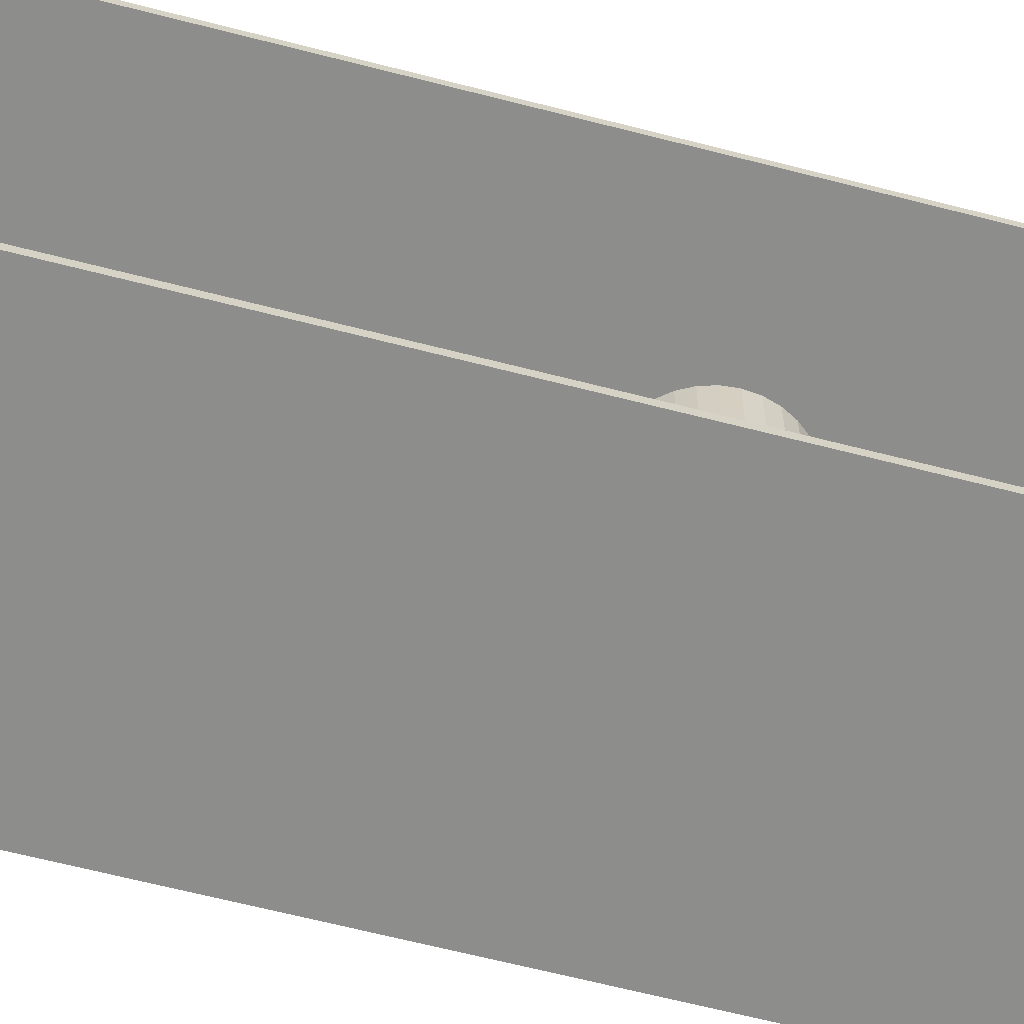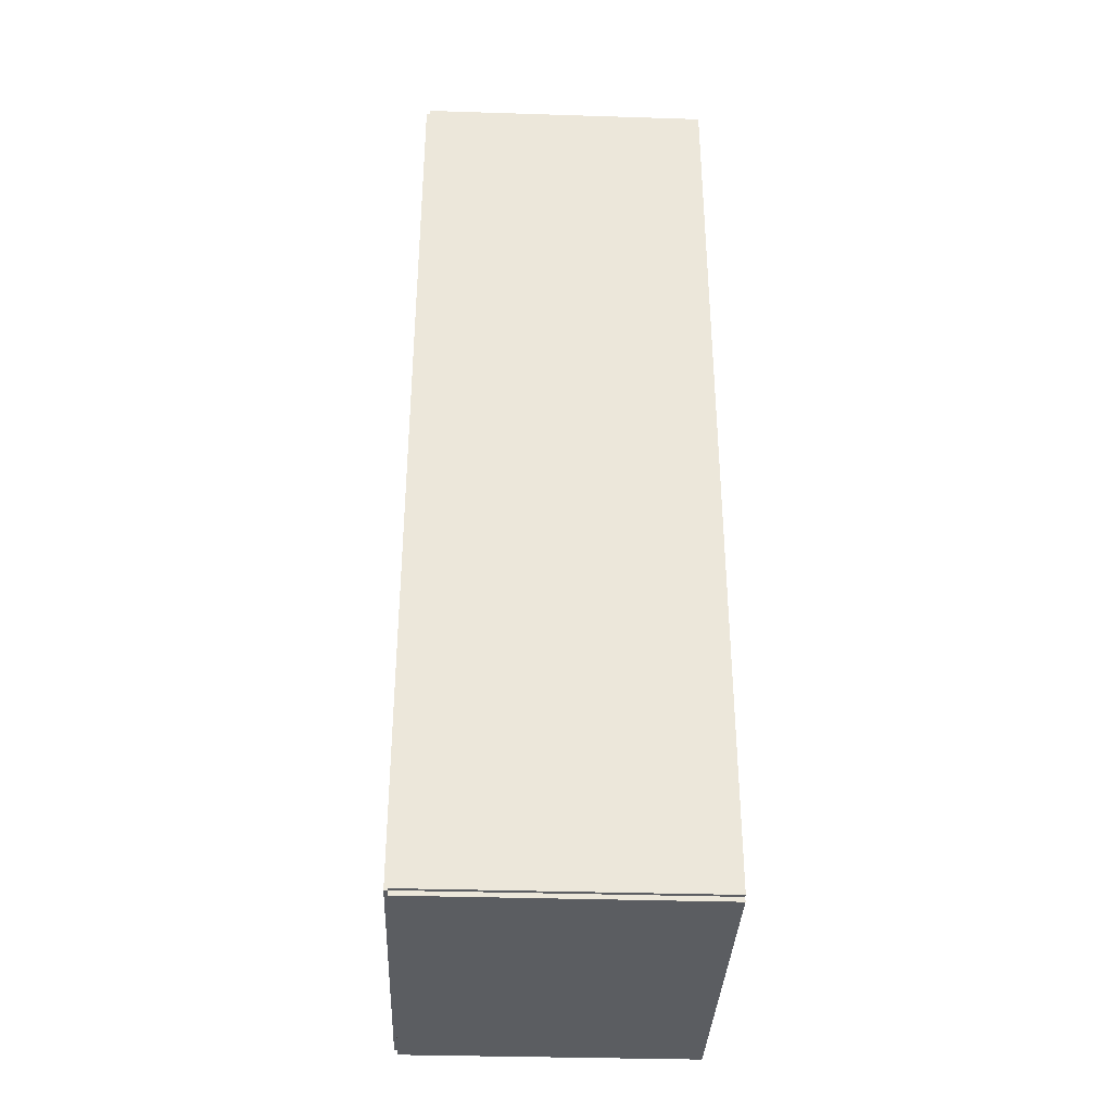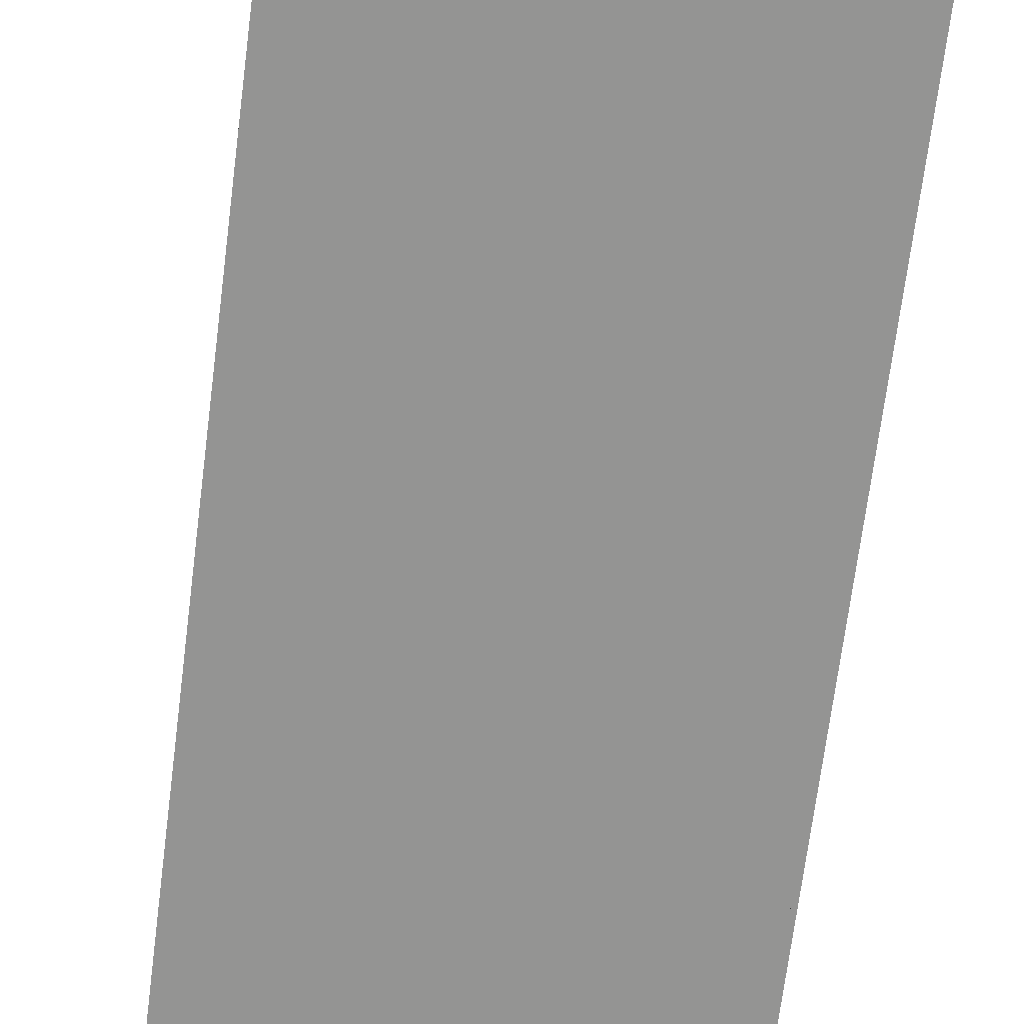
<metadata>
{"format":"obj","ext":"obj","renderer":"f3d","projection":"perspective","resolution":1024,"background":"white","views":[{"elev":-64.5,"azim":75.4,"up":"+Z"},{"elev":-35.4,"azim":-2.4,"up":"+Y"},{"elev":-67.0,"azim":172.9,"up":"+Z"}]}
</metadata>
<code>
v -0.07859 -0.2486 -0.00205
v -0.07859 -0.2486 0.00205
v -0.07859 0.2486 -0.00205
v -0.07859 0.2486 0.00205
v 0.07859 -0.2486 -0.00205
v 0.07859 -0.2486 0.00205
v 0.07859 0.2486 -0.00205
v 0.07859 0.2486 0.00205
v -0.07654 -0.2486 0
v -0.08064 -0.2486 0
v -0.07654 0.2486 0
v -0.08064 0.2486 0
v -0.07654 -0.2486 0.1875
v -0.08064 -0.2486 0.1875
v -0.07654 0.2486 0.1875
v -0.08064 0.2486 0.1875
v -0.07859 0.2462 0.1875
v -0.07859 0.2511 0.1875
v -0.07859 0.2462 0
v -0.07859 0.2511 0
v 0.07859 0.2462 0.1875
v 0.07859 0.2511 0.1875
v 0.07859 0.2462 0
v 0.07859 0.2511 0
v -0.07859 -0.2462 0
v -0.07859 -0.2511 0
v -0.07859 -0.2462 0.1875
v -0.07859 -0.2511 0.1875
v 0.07859 -0.2462 0
v 0.07859 -0.2511 0
v 0.07859 -0.2462 0.1875
v 0.07859 -0.2511 0.1875
v -0.07859 -0.2486 0.1854
v -0.07859 -0.2486 0.1896
v -0.07859 0.2486 0.1854
v -0.07859 0.2486 0.1896
v 0.07859 -0.2486 0.1854
v 0.07859 -0.2486 0.1896
v 0.07859 0.2486 0.1854
v 0.07859 0.2486 0.1896
v 0.02187 0.2116 0.0041
v 0.04323 0.2116 0.0041
v 0.04323 0.2116 0.08628
v 0.02187 0.2116 0.08628
v 0.04282 0.2157 0.0041
v 0.04282 0.2157 0.08628
v 0.04161 0.2197 0.0041
v 0.04161 0.2197 0.08628
v 0.03963 0.2234 0.0041
v 0.03963 0.2234 0.08628
v 0.03698 0.2267 0.0041
v 0.03698 0.2267 0.08628
v 0.03374 0.2293 0.0041
v 0.03374 0.2293 0.08628
v 0.03005 0.2313 0.0041
v 0.03005 0.2313 0.08628
v 0.02604 0.2325 0.0041
v 0.02604 0.2325 0.08628
v 0.02187 0.2329 0.0041
v 0.02187 0.2329 0.08628
v 0.0177 0.2325 0.0041
v 0.0177 0.2325 0.08628
v 0.0137 0.2313 0.0041
v 0.0137 0.2313 0.08628
v 0.01 0.2293 0.0041
v 0.01 0.2293 0.08628
v 0.006765 0.2267 0.0041
v 0.006765 0.2267 0.08628
v 0.004108 0.2234 0.0041
v 0.004108 0.2234 0.08628
v 0.002134 0.2197 0.0041
v 0.002134 0.2197 0.08628
v 0.0009182 0.2157 0.0041
v 0.0009182 0.2157 0.08628
v 0.0005077 0.2116 0.0041
v 0.0005077 0.2116 0.08628
v 0.0009182 0.2074 0.0041
v 0.0009182 0.2074 0.08628
v 0.002134 0.2034 0.0041
v 0.002134 0.2034 0.08628
v 0.004108 0.1997 0.0041
v 0.004108 0.1997 0.08628
v 0.006765 0.1965 0.0041
v 0.006765 0.1965 0.08628
v 0.01 0.1938 0.0041
v 0.01 0.1938 0.08628
v 0.0137 0.1918 0.0041
v 0.0137 0.1918 0.08628
v 0.0177 0.1906 0.0041
v 0.0177 0.1906 0.08628
v 0.02187 0.1902 0.0041
v 0.02187 0.1902 0.08628
v 0.02604 0.1906 0.0041
v 0.02604 0.1906 0.08628
v 0.03005 0.1918 0.0041
v 0.03005 0.1918 0.08628
v 0.03374 0.1938 0.0041
v 0.03374 0.1938 0.08628
v 0.03698 0.1965 0.0041
v 0.03698 0.1965 0.08628
v 0.03963 0.1997 0.0041
v 0.03963 0.1997 0.08628
v 0.04161 0.2034 0.0041
v 0.04161 0.2034 0.08628
v 0.04282 0.2074 0.0041
v 0.04282 0.2074 0.08628
v 0.02524 0.1443 0.0041
v 0.05331 0.1443 0.0041
v 0.05331 0.1443 0.06326
v 0.02524 0.1443 0.06326
v 0.05277 0.1497 0.0041
v 0.05277 0.1497 0.06326
v 0.05117 0.155 0.0041
v 0.05117 0.155 0.06326
v 0.04858 0.1599 0.0041
v 0.04858 0.1599 0.06326
v 0.04509 0.1641 0.0041
v 0.04509 0.1641 0.06326
v 0.04083 0.1676 0.0041
v 0.04083 0.1676 0.06326
v 0.03598 0.1702 0.0041
v 0.03598 0.1702 0.06326
v 0.03071 0.1718 0.0041
v 0.03071 0.1718 0.06326
v 0.02524 0.1723 0.0041
v 0.02524 0.1723 0.06326
v 0.01976 0.1718 0.0041
v 0.01976 0.1718 0.06326
v 0.01449 0.1702 0.0041
v 0.01449 0.1702 0.06326
v 0.009639 0.1676 0.0041
v 0.009639 0.1676 0.06326
v 0.005384 0.1641 0.0041
v 0.005384 0.1641 0.06326
v 0.001893 0.1599 0.0041
v 0.001893 0.1599 0.06326
v -0.0007013 0.155 0.0041
v -0.0007013 0.155 0.06326
v -0.002299 0.1497 0.0041
v -0.002299 0.1497 0.06326
v -0.002838 0.1443 0.0041
v -0.002838 0.1443 0.06326
v -0.002299 0.1388 0.0041
v -0.002299 0.1388 0.06326
v -0.0007013 0.1335 0.0041
v -0.0007013 0.1335 0.06326
v 0.001893 0.1287 0.0041
v 0.001893 0.1287 0.06326
v 0.005384 0.1244 0.0041
v 0.005384 0.1244 0.06326
v 0.009639 0.1209 0.0041
v 0.009639 0.1209 0.06326
v 0.01449 0.1183 0.0041
v 0.01449 0.1183 0.06326
v 0.01976 0.1167 0.0041
v 0.01976 0.1167 0.06326
v 0.02524 0.1162 0.0041
v 0.02524 0.1162 0.06326
v 0.03071 0.1167 0.0041
v 0.03071 0.1167 0.06326
v 0.03598 0.1183 0.0041
v 0.03598 0.1183 0.06326
v 0.04083 0.1209 0.0041
v 0.04083 0.1209 0.06326
v 0.04509 0.1244 0.0041
v 0.04509 0.1244 0.06326
v 0.04858 0.1287 0.0041
v 0.04858 0.1287 0.06326
v 0.05117 0.1335 0.0041
v 0.05117 0.1335 0.06326
v 0.05277 0.1388 0.0041
v 0.05277 0.1388 0.06326
v 0.02519 0.04649 0.0041
v 0.05509 0.04649 0.0041
v 0.05509 0.04649 0.07847
v 0.02519 0.04649 0.07847
v 0.05452 0.05232 0.0041
v 0.05452 0.05232 0.07847
v 0.05282 0.05793 0.0041
v 0.05282 0.05793 0.07847
v 0.05005 0.0631 0.0041
v 0.05005 0.0631 0.07847
v 0.04633 0.06763 0.0041
v 0.04633 0.06763 0.07847
v 0.0418 0.07135 0.0041
v 0.0418 0.07135 0.07847
v 0.03663 0.07412 0.0041
v 0.03663 0.07412 0.07847
v 0.03102 0.07582 0.0041
v 0.03102 0.07582 0.07847
v 0.02519 0.07639 0.0041
v 0.02519 0.07639 0.07847
v 0.01936 0.07582 0.0041
v 0.01936 0.07582 0.07847
v 0.01375 0.07412 0.0041
v 0.01375 0.07412 0.07847
v 0.008575 0.07135 0.0041
v 0.008575 0.07135 0.07847
v 0.004044 0.06763 0.0041
v 0.004044 0.06763 0.07847
v 0.0003246 0.0631 0.0041
v 0.0003246 0.0631 0.07847
v -0.002439 0.05793 0.0041
v -0.002439 0.05793 0.07847
v -0.004141 0.05232 0.0041
v -0.004141 0.05232 0.07847
v -0.004715 0.04649 0.0041
v -0.004715 0.04649 0.07847
v -0.004141 0.04066 0.0041
v -0.004141 0.04066 0.07847
v -0.002439 0.03505 0.0041
v -0.002439 0.03505 0.07847
v 0.0003246 0.02988 0.0041
v 0.0003246 0.02988 0.07847
v 0.004044 0.02534 0.0041
v 0.004044 0.02534 0.07847
v 0.008575 0.02162 0.0041
v 0.008575 0.02162 0.07847
v 0.01375 0.01886 0.0041
v 0.01375 0.01886 0.07847
v 0.01936 0.01716 0.0041
v 0.01936 0.01716 0.07847
v 0.02519 0.01658 0.0041
v 0.02519 0.01658 0.07847
v 0.03102 0.01716 0.0041
v 0.03102 0.01716 0.07847
v 0.03663 0.01886 0.0041
v 0.03663 0.01886 0.07847
v 0.0418 0.02162 0.0041
v 0.0418 0.02162 0.07847
v 0.04633 0.02534 0.0041
v 0.04633 0.02534 0.07847
v 0.05005 0.02988 0.0041
v 0.05005 0.02988 0.07847
v 0.05282 0.03505 0.0041
v 0.05282 0.03505 0.07847
v 0.05452 0.04066 0.0041
v 0.05452 0.04066 0.07847
v 0.004946 -0.07126 0.0041
v 0.02944 -0.07126 0.0041
v 0.02944 -0.07126 0.1006
v 0.004946 -0.07126 0.1006
v 0.02897 -0.06648 0.0041
v 0.02897 -0.06648 0.1006
v 0.02757 -0.06188 0.0041
v 0.02757 -0.06188 0.1006
v 0.02531 -0.05765 0.0041
v 0.02531 -0.05765 0.1006
v 0.02226 -0.05394 0.0041
v 0.02226 -0.05394 0.1006
v 0.01855 -0.05089 0.0041
v 0.01855 -0.05089 0.1006
v 0.01432 -0.04863 0.0041
v 0.01432 -0.04863 0.1006
v 0.009724 -0.04724 0.0041
v 0.009724 -0.04724 0.1006
v 0.004946 -0.04677 0.0041
v 0.004946 -0.04677 0.1006
v 0.000168 -0.04724 0.0041
v 0.000168 -0.04724 0.1006
v -0.004426 -0.04863 0.0041
v -0.004426 -0.04863 0.1006
v -0.00866 -0.05089 0.0041
v -0.00866 -0.05089 0.1006
v -0.01237 -0.05394 0.0041
v -0.01237 -0.05394 0.1006
v -0.01542 -0.05765 0.0041
v -0.01542 -0.05765 0.1006
v -0.01768 -0.06188 0.0041
v -0.01768 -0.06188 0.1006
v -0.01907 -0.06648 0.0041
v -0.01907 -0.06648 0.1006
v -0.01954 -0.07126 0.0041
v -0.01954 -0.07126 0.1006
v -0.01907 -0.07603 0.0041
v -0.01907 -0.07603 0.1006
v -0.01768 -0.08063 0.0041
v -0.01768 -0.08063 0.1006
v -0.01542 -0.08486 0.0041
v -0.01542 -0.08486 0.1006
v -0.01237 -0.08857 0.0041
v -0.01237 -0.08857 0.1006
v -0.00866 -0.09162 0.0041
v -0.00866 -0.09162 0.1006
v -0.004426 -0.09388 0.0041
v -0.004426 -0.09388 0.1006
v 0.000168 -0.09528 0.0041
v 0.000168 -0.09528 0.1006
v 0.004946 -0.09575 0.0041
v 0.004946 -0.09575 0.1006
v 0.009724 -0.09528 0.0041
v 0.009724 -0.09528 0.1006
v 0.01432 -0.09388 0.0041
v 0.01432 -0.09388 0.1006
v 0.01855 -0.09162 0.0041
v 0.01855 -0.09162 0.1006
v 0.02226 -0.08857 0.0041
v 0.02226 -0.08857 0.1006
v 0.02531 -0.08486 0.0041
v 0.02531 -0.08486 0.1006
v 0.02757 -0.08063 0.0041
v 0.02757 -0.08063 0.1006
v 0.02897 -0.07603 0.0041
v 0.02897 -0.07603 0.1006
f 2 4 1
f 5 2 1
f 1 4 3
f 3 5 1
f 2 8 4
f 6 2 5
f 6 8 2
f 4 8 3
f 7 5 3
f 3 8 7
f 7 6 5
f 8 6 7
f 10 12 9
f 13 10 9
f 9 12 11
f 11 13 9
f 10 16 12
f 14 10 13
f 14 16 10
f 12 16 11
f 15 13 11
f 11 16 15
f 15 14 13
f 16 14 15
f 18 20 17
f 21 18 17
f 17 20 19
f 19 21 17
f 18 24 20
f 22 18 21
f 22 24 18
f 20 24 19
f 23 21 19
f 19 24 23
f 23 22 21
f 24 22 23
f 26 28 25
f 29 26 25
f 25 28 27
f 27 29 25
f 26 32 28
f 30 26 29
f 30 32 26
f 28 32 27
f 31 29 27
f 27 32 31
f 31 30 29
f 32 30 31
f 34 36 33
f 37 34 33
f 33 36 35
f 35 37 33
f 34 40 36
f 38 34 37
f 38 40 34
f 36 40 35
f 39 37 35
f 35 40 39
f 39 38 37
f 40 38 39
f 42 41 45
f 42 45 43
f 43 45 46
f 43 46 44
f 45 41 47
f 45 47 46
f 46 47 48
f 46 48 44
f 47 41 49
f 47 49 48
f 48 49 50
f 48 50 44
f 49 41 51
f 49 51 50
f 50 51 52
f 50 52 44
f 51 41 53
f 51 53 52
f 52 53 54
f 52 54 44
f 53 41 55
f 53 55 54
f 54 55 56
f 54 56 44
f 55 41 57
f 55 57 56
f 56 57 58
f 56 58 44
f 57 41 59
f 57 59 58
f 58 59 60
f 58 60 44
f 59 41 61
f 59 61 60
f 60 61 62
f 60 62 44
f 61 41 63
f 61 63 62
f 62 63 64
f 62 64 44
f 63 41 65
f 63 65 64
f 64 65 66
f 64 66 44
f 65 41 67
f 65 67 66
f 66 67 68
f 66 68 44
f 67 41 69
f 67 69 68
f 68 69 70
f 68 70 44
f 69 41 71
f 69 71 70
f 70 71 72
f 70 72 44
f 71 41 73
f 71 73 72
f 72 73 74
f 72 74 44
f 73 41 75
f 73 75 74
f 74 75 76
f 74 76 44
f 75 41 77
f 75 77 76
f 76 77 78
f 76 78 44
f 77 41 79
f 77 79 78
f 78 79 80
f 78 80 44
f 79 41 81
f 79 81 80
f 80 81 82
f 80 82 44
f 81 41 83
f 81 83 82
f 82 83 84
f 82 84 44
f 83 41 85
f 83 85 84
f 84 85 86
f 84 86 44
f 85 41 87
f 85 87 86
f 86 87 88
f 86 88 44
f 87 41 89
f 87 89 88
f 88 89 90
f 88 90 44
f 89 41 91
f 89 91 90
f 90 91 92
f 90 92 44
f 91 41 93
f 91 93 92
f 92 93 94
f 92 94 44
f 93 41 95
f 93 95 94
f 94 95 96
f 94 96 44
f 95 41 97
f 95 97 96
f 96 97 98
f 96 98 44
f 97 41 99
f 97 99 98
f 98 99 100
f 98 100 44
f 99 41 101
f 99 101 100
f 100 101 102
f 100 102 44
f 101 41 103
f 101 103 102
f 102 103 104
f 102 104 44
f 103 41 105
f 103 105 104
f 104 105 106
f 104 106 44
f 105 41 42
f 105 42 106
f 106 42 43
f 106 43 44
f 108 107 111
f 108 111 109
f 109 111 112
f 109 112 110
f 111 107 113
f 111 113 112
f 112 113 114
f 112 114 110
f 113 107 115
f 113 115 114
f 114 115 116
f 114 116 110
f 115 107 117
f 115 117 116
f 116 117 118
f 116 118 110
f 117 107 119
f 117 119 118
f 118 119 120
f 118 120 110
f 119 107 121
f 119 121 120
f 120 121 122
f 120 122 110
f 121 107 123
f 121 123 122
f 122 123 124
f 122 124 110
f 123 107 125
f 123 125 124
f 124 125 126
f 124 126 110
f 125 107 127
f 125 127 126
f 126 127 128
f 126 128 110
f 127 107 129
f 127 129 128
f 128 129 130
f 128 130 110
f 129 107 131
f 129 131 130
f 130 131 132
f 130 132 110
f 131 107 133
f 131 133 132
f 132 133 134
f 132 134 110
f 133 107 135
f 133 135 134
f 134 135 136
f 134 136 110
f 135 107 137
f 135 137 136
f 136 137 138
f 136 138 110
f 137 107 139
f 137 139 138
f 138 139 140
f 138 140 110
f 139 107 141
f 139 141 140
f 140 141 142
f 140 142 110
f 141 107 143
f 141 143 142
f 142 143 144
f 142 144 110
f 143 107 145
f 143 145 144
f 144 145 146
f 144 146 110
f 145 107 147
f 145 147 146
f 146 147 148
f 146 148 110
f 147 107 149
f 147 149 148
f 148 149 150
f 148 150 110
f 149 107 151
f 149 151 150
f 150 151 152
f 150 152 110
f 151 107 153
f 151 153 152
f 152 153 154
f 152 154 110
f 153 107 155
f 153 155 154
f 154 155 156
f 154 156 110
f 155 107 157
f 155 157 156
f 156 157 158
f 156 158 110
f 157 107 159
f 157 159 158
f 158 159 160
f 158 160 110
f 159 107 161
f 159 161 160
f 160 161 162
f 160 162 110
f 161 107 163
f 161 163 162
f 162 163 164
f 162 164 110
f 163 107 165
f 163 165 164
f 164 165 166
f 164 166 110
f 165 107 167
f 165 167 166
f 166 167 168
f 166 168 110
f 167 107 169
f 167 169 168
f 168 169 170
f 168 170 110
f 169 107 171
f 169 171 170
f 170 171 172
f 170 172 110
f 171 107 108
f 171 108 172
f 172 108 109
f 172 109 110
f 174 173 177
f 174 177 175
f 175 177 178
f 175 178 176
f 177 173 179
f 177 179 178
f 178 179 180
f 178 180 176
f 179 173 181
f 179 181 180
f 180 181 182
f 180 182 176
f 181 173 183
f 181 183 182
f 182 183 184
f 182 184 176
f 183 173 185
f 183 185 184
f 184 185 186
f 184 186 176
f 185 173 187
f 185 187 186
f 186 187 188
f 186 188 176
f 187 173 189
f 187 189 188
f 188 189 190
f 188 190 176
f 189 173 191
f 189 191 190
f 190 191 192
f 190 192 176
f 191 173 193
f 191 193 192
f 192 193 194
f 192 194 176
f 193 173 195
f 193 195 194
f 194 195 196
f 194 196 176
f 195 173 197
f 195 197 196
f 196 197 198
f 196 198 176
f 197 173 199
f 197 199 198
f 198 199 200
f 198 200 176
f 199 173 201
f 199 201 200
f 200 201 202
f 200 202 176
f 201 173 203
f 201 203 202
f 202 203 204
f 202 204 176
f 203 173 205
f 203 205 204
f 204 205 206
f 204 206 176
f 205 173 207
f 205 207 206
f 206 207 208
f 206 208 176
f 207 173 209
f 207 209 208
f 208 209 210
f 208 210 176
f 209 173 211
f 209 211 210
f 210 211 212
f 210 212 176
f 211 173 213
f 211 213 212
f 212 213 214
f 212 214 176
f 213 173 215
f 213 215 214
f 214 215 216
f 214 216 176
f 215 173 217
f 215 217 216
f 216 217 218
f 216 218 176
f 217 173 219
f 217 219 218
f 218 219 220
f 218 220 176
f 219 173 221
f 219 221 220
f 220 221 222
f 220 222 176
f 221 173 223
f 221 223 222
f 222 223 224
f 222 224 176
f 223 173 225
f 223 225 224
f 224 225 226
f 224 226 176
f 225 173 227
f 225 227 226
f 226 227 228
f 226 228 176
f 227 173 229
f 227 229 228
f 228 229 230
f 228 230 176
f 229 173 231
f 229 231 230
f 230 231 232
f 230 232 176
f 231 173 233
f 231 233 232
f 232 233 234
f 232 234 176
f 233 173 235
f 233 235 234
f 234 235 236
f 234 236 176
f 235 173 237
f 235 237 236
f 236 237 238
f 236 238 176
f 237 173 174
f 237 174 238
f 238 174 175
f 238 175 176
f 240 239 243
f 240 243 241
f 241 243 244
f 241 244 242
f 243 239 245
f 243 245 244
f 244 245 246
f 244 246 242
f 245 239 247
f 245 247 246
f 246 247 248
f 246 248 242
f 247 239 249
f 247 249 248
f 248 249 250
f 248 250 242
f 249 239 251
f 249 251 250
f 250 251 252
f 250 252 242
f 251 239 253
f 251 253 252
f 252 253 254
f 252 254 242
f 253 239 255
f 253 255 254
f 254 255 256
f 254 256 242
f 255 239 257
f 255 257 256
f 256 257 258
f 256 258 242
f 257 239 259
f 257 259 258
f 258 259 260
f 258 260 242
f 259 239 261
f 259 261 260
f 260 261 262
f 260 262 242
f 261 239 263
f 261 263 262
f 262 263 264
f 262 264 242
f 263 239 265
f 263 265 264
f 264 265 266
f 264 266 242
f 265 239 267
f 265 267 266
f 266 267 268
f 266 268 242
f 267 239 269
f 267 269 268
f 268 269 270
f 268 270 242
f 269 239 271
f 269 271 270
f 270 271 272
f 270 272 242
f 271 239 273
f 271 273 272
f 272 273 274
f 272 274 242
f 273 239 275
f 273 275 274
f 274 275 276
f 274 276 242
f 275 239 277
f 275 277 276
f 276 277 278
f 276 278 242
f 277 239 279
f 277 279 278
f 278 279 280
f 278 280 242
f 279 239 281
f 279 281 280
f 280 281 282
f 280 282 242
f 281 239 283
f 281 283 282
f 282 283 284
f 282 284 242
f 283 239 285
f 283 285 284
f 284 285 286
f 284 286 242
f 285 239 287
f 285 287 286
f 286 287 288
f 286 288 242
f 287 239 289
f 287 289 288
f 288 289 290
f 288 290 242
f 289 239 291
f 289 291 290
f 290 291 292
f 290 292 242
f 291 239 293
f 291 293 292
f 292 293 294
f 292 294 242
f 293 239 295
f 293 295 294
f 294 295 296
f 294 296 242
f 295 239 297
f 295 297 296
f 296 297 298
f 296 298 242
f 297 239 299
f 297 299 298
f 298 299 300
f 298 300 242
f 299 239 301
f 299 301 300
f 300 301 302
f 300 302 242
f 301 239 303
f 301 303 302
f 302 303 304
f 302 304 242
f 303 239 240
f 303 240 304
f 304 240 241
f 304 241 242

</code>
